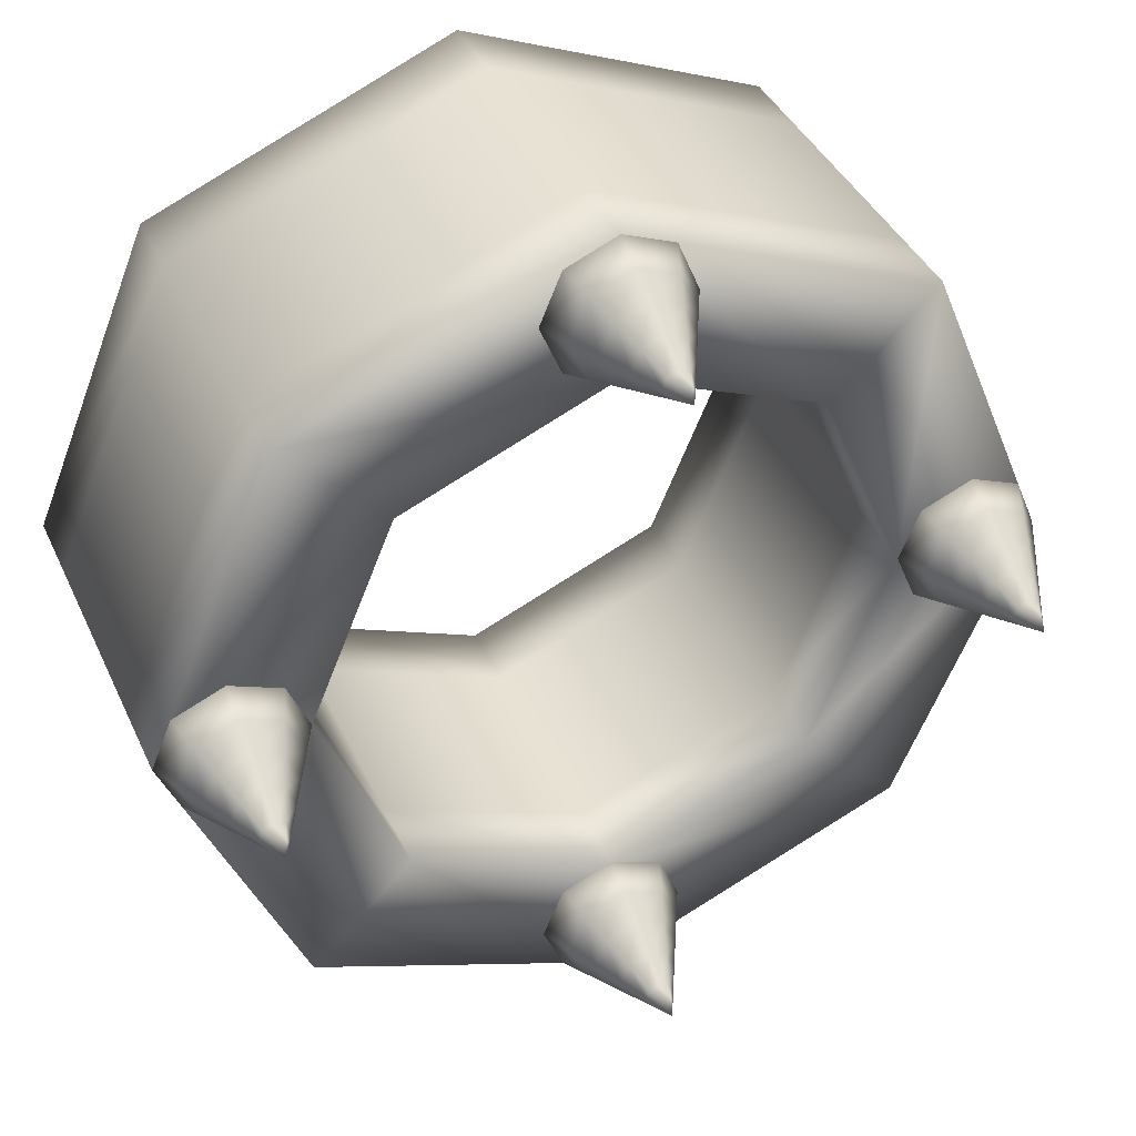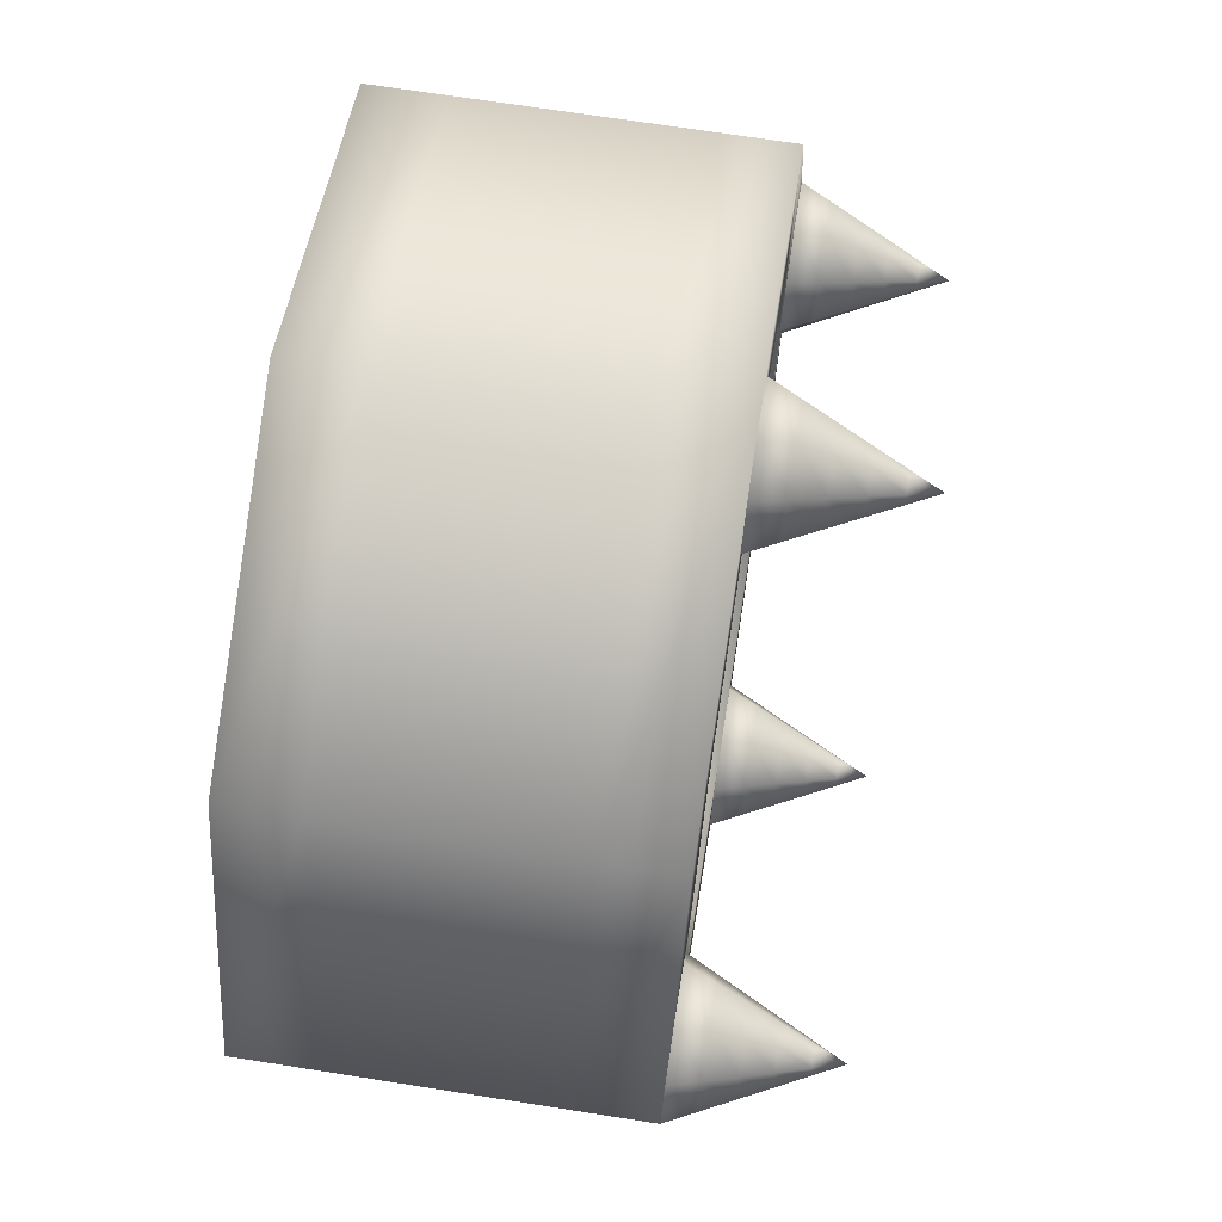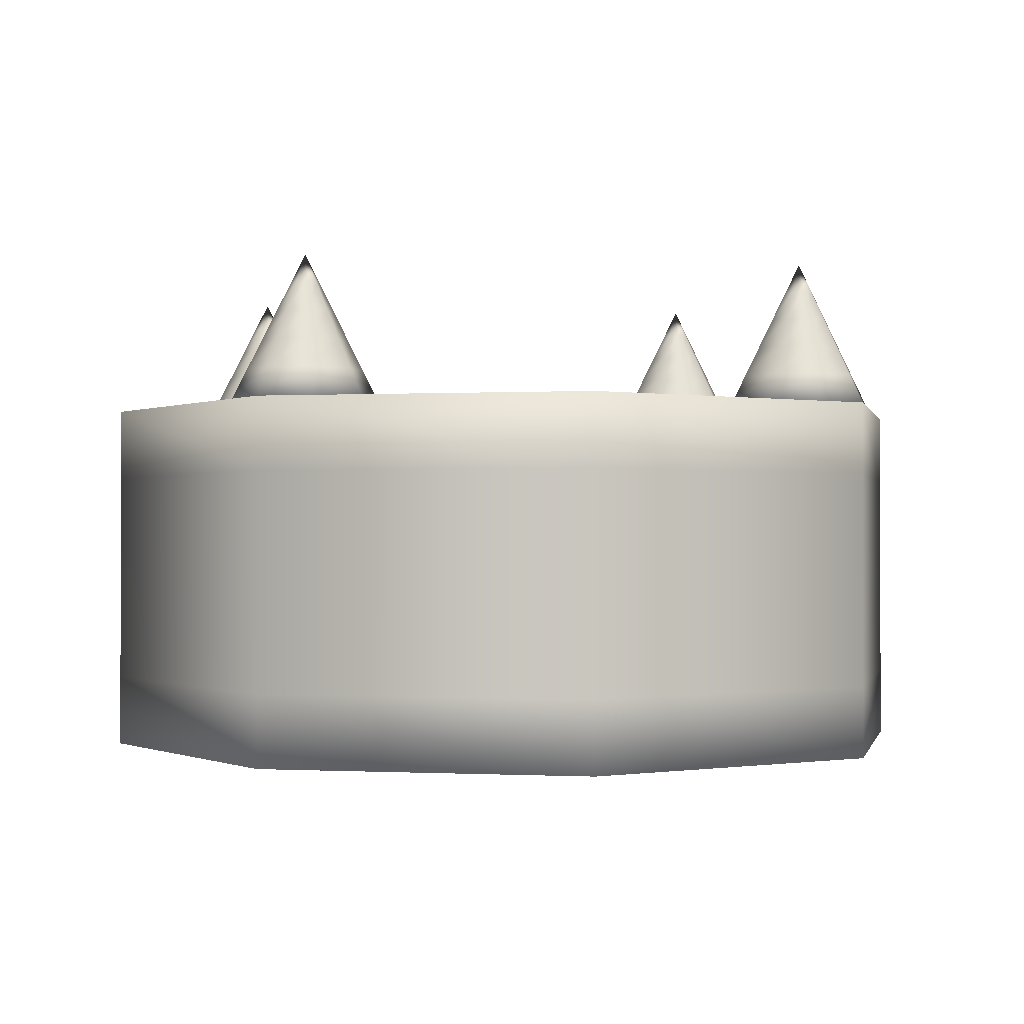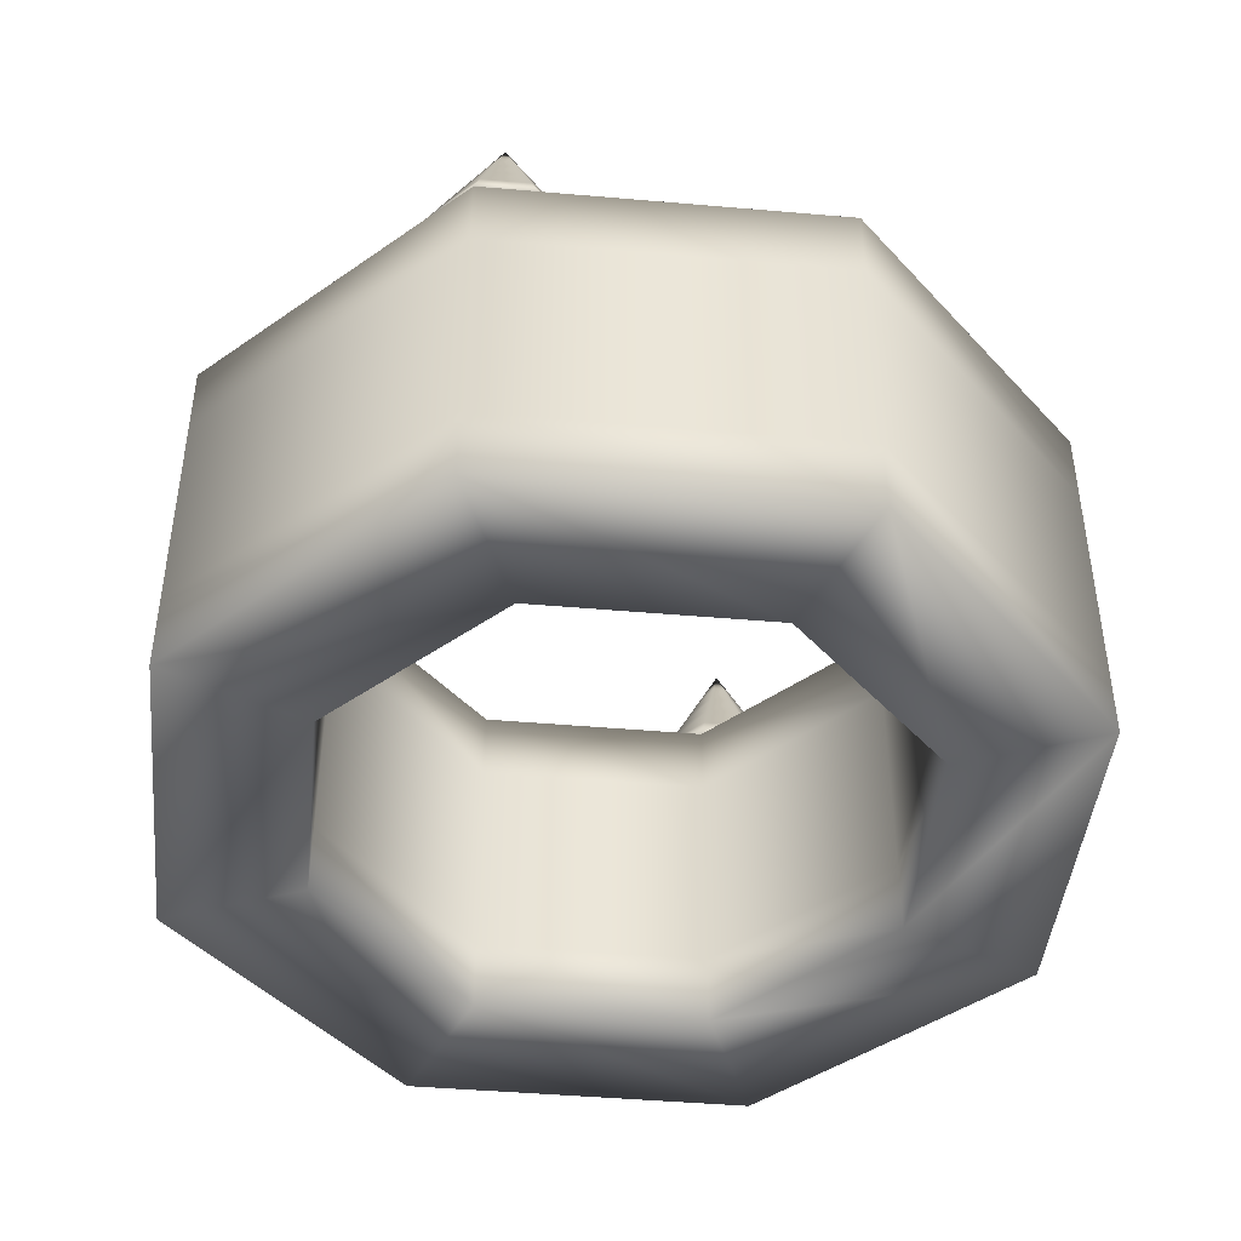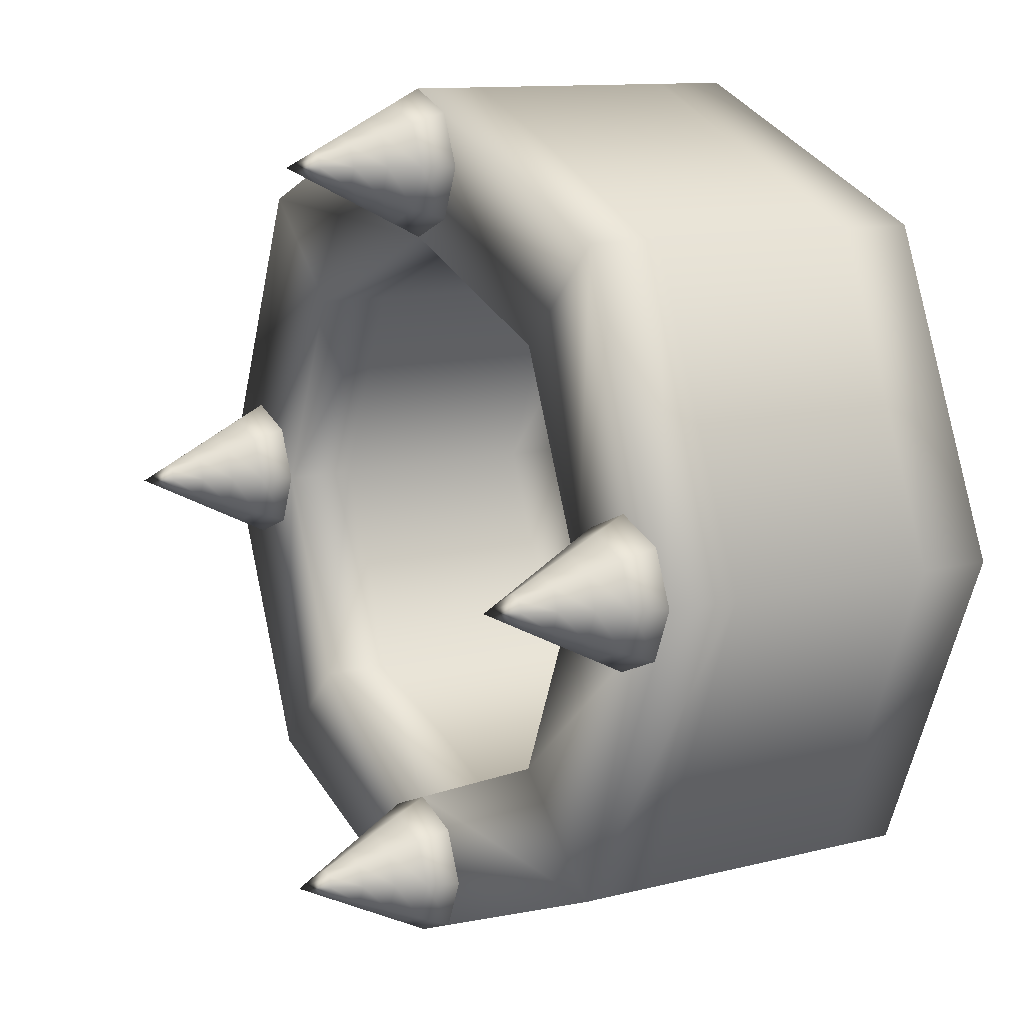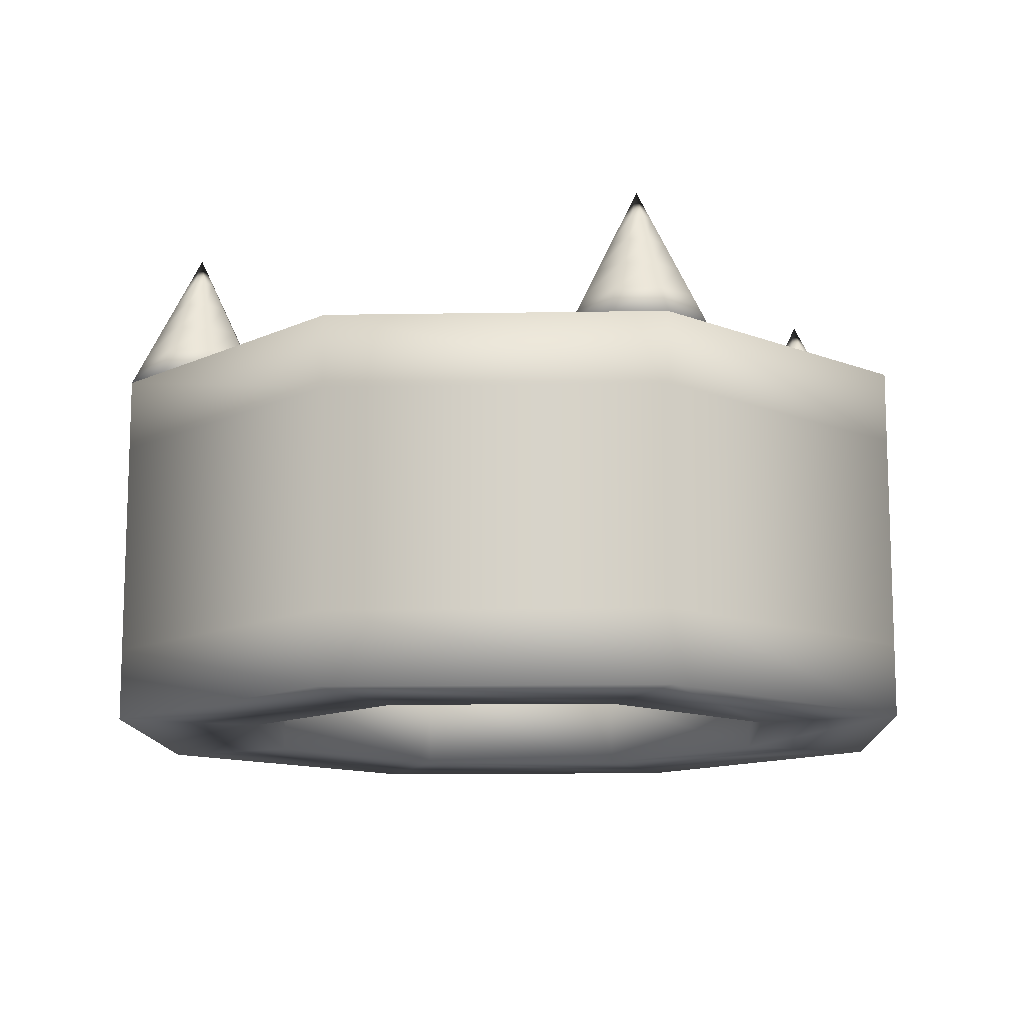
<metadata>
{"format":"obj","ext":"obj","renderer":"f3d","projection":"perspective","resolution":1024,"background":"white","views":[{"elev":40.0,"azim":156.9,"up":"+Z"},{"elev":69.8,"azim":98.9,"up":"+Z"},{"elev":-0.7,"azim":-145.3,"up":"+Y"},{"elev":-44.5,"azim":-73.3,"up":"+Y"},{"elev":11.5,"azim":-121.8,"up":"+Z"},{"elev":-12.4,"azim":-110.2,"up":"+Y"}]}
</metadata>
<code>
v  -0 0.05 -0.6
v  -0 0.15 -0.6
v  0.4243 0.15 -0.4243
v  0.4243 0.05 -0.4243
v  -0 0.25 -0.6
v  0.4243 0.25 -0.4243
v  -0 0.35 -0.6
v  0.4243 0.35 -0.4243
v  -0 0.45 -0.6
v  0.4243 0.45 -0.4243
v  -0 0.55 -0.6
v  0.4243 0.55 -0.4243
v  -0 0.55 -0.4
v  0.2828 0.55 -0.2828
v  -0 0.45 -0.4
v  0.2828 0.45 -0.2828
v  -0 0.35 -0.4
v  0.2828 0.35 -0.2828
v  -0 0.25 -0.4
v  0.2828 0.25 -0.2828
v  -0 0.15 -0.4
v  0.2828 0.15 -0.2828
v  -0 0.05 -0.4
v  0.2828 0.05 -0.2828
v  0.6 0.15 -0
v  0.6 0.05 -0
v  0.6 0.25 -0
v  0.6 0.35 -0
v  0.6 0.45 -0
v  0.6 0.55 -0
v  0.4 0.55 -0
v  0.4 0.45 -0
v  0.4 0.35 -0
v  0.4 0.25 -0
v  0.4 0.15 -0
v  0.4 0.05 -0
v  0.4243 0.15 0.4243
v  0.4243 0.05 0.4243
v  0.4243 0.25 0.4243
v  0.4243 0.35 0.4243
v  0.4243 0.45 0.4243
v  0.4243 0.55 0.4243
v  0.2828 0.55 0.2828
v  0.2828 0.45 0.2828
v  0.2828 0.35 0.2828
v  0.2828 0.25 0.2828
v  0.2828 0.15 0.2828
v  0.2828 0.05 0.2828
v  -0 0.15 0.6
v  -0 0.05 0.6
v  -0 0.25 0.6
v  -0 0.35 0.6
v  -0 0.45 0.6
v  -0 0.55 0.6
v  -0 0.55 0.4
v  -0 0.45 0.4
v  -0 0.35 0.4
v  -0 0.25 0.4
v  -0 0.15 0.4
v  -0 0.05 0.4
v  -0.4243 0.15 0.4243
v  -0.4243 0.05 0.4243
v  -0.4243 0.25 0.4243
v  -0.4243 0.35 0.4243
v  -0.4243 0.45 0.4243
v  -0.4243 0.55 0.4243
v  -0.2828 0.55 0.2828
v  -0.2828 0.45 0.2828
v  -0.2828 0.35 0.2828
v  -0.2828 0.25 0.2828
v  -0.2828 0.15 0.2828
v  -0.2828 0.05 0.2828
v  -0.6 0.15 -0
v  -0.6 0.05 -0
v  -0.6 0.25 -0
v  -0.6 0.35 -0
v  -0.6 0.45 -0
v  -0.6 0.55 -0
v  -0.4 0.55 -0
v  -0.4 0.45 -0
v  -0.4 0.35 -0
v  -0.4 0.25 -0
v  -0.4 0.15 -0
v  -0.4 0.05 -0
v  -0.4243 0.15 -0.4243
v  -0.4243 0.05 -0.4243
v  -0.4243 0.25 -0.4243
v  -0.4243 0.35 -0.4243
v  -0.4243 0.45 -0.4243
v  -0.4243 0.55 -0.4243
v  -0.2828 0.55 -0.2828
v  -0.2828 0.45 -0.2828
v  -0.2828 0.35 -0.2828
v  -0.2828 0.25 -0.2828
v  -0.2828 0.15 -0.2828
v  -0.2828 0.05 -0.2828
v  -0.4293 0.55 0.0707
v  -0.5 0.55 0.1
v  -0.5707 0.55 0.0707
v  -0.6 0.55 0
v  -0.5707 0.55 -0.0707
v  -0.5 0.55 -0.1
v  -0.4293 0.55 -0.0707
v  -0.4434 0.59 -0.0566
v  -0.42 0.59 -0
v  -0.5 0.59 -0.08
v  -0.5566 0.59 -0.0566
v  -0.58 0.59 0
v  -0.5566 0.59 0.0566
v  -0.5 0.59 0.08
v  -0.4434 0.59 0.0566
v  -0.4576 0.63 -0.0424
v  -0.44 0.63 -0
v  -0.5 0.63 -0.06
v  -0.5424 0.63 -0.0424
v  -0.56 0.63 0
v  -0.5424 0.63 0.0424
v  -0.5 0.63 0.06
v  -0.4576 0.63 0.0424
v  -0.4717 0.67 -0.0283
v  -0.46 0.67 -0
v  -0.5 0.67 -0.04
v  -0.5283 0.67 -0.0283
v  -0.54 0.67 0
v  -0.5283 0.67 0.0283
v  -0.5 0.67 0.04
v  -0.4717 0.67 0.0283
v  -0.4859 0.71 -0.0141
v  -0.48 0.71 -0
v  -0.5 0.71 -0.02
v  -0.5141 0.71 -0.0141
v  -0.52 0.71 0
v  -0.5141 0.71 0.0141
v  -0.5 0.71 0.02
v  -0.4859 0.71 0.0141
v  -0.5 0.75 -0
v  0.0707 0.55 0.5707
v  0 0.55 0.6
v  -0.0707 0.55 0.5707
v  -0.1 0.55 0.5
v  -0.0707 0.55 0.4293
v  0.0707 0.55 0.4293
v  0.1 0.55 0.5
v  0.0566 0.59 0.4434
v  0.08 0.59 0.5
v  -0 0.59 0.42
v  -0.0566 0.59 0.4434
v  -0.08 0.59 0.5
v  -0.0566 0.59 0.5566
v  0 0.59 0.58
v  0.0566 0.59 0.5566
v  0.0424 0.63 0.4576
v  0.06 0.63 0.5
v  -0 0.63 0.44
v  -0.0424 0.63 0.4576
v  -0.06 0.63 0.5
v  -0.0424 0.63 0.5424
v  0 0.63 0.56
v  0.0424 0.63 0.5424
v  0.0283 0.67 0.4717
v  0.04 0.67 0.5
v  -0 0.67 0.46
v  -0.0283 0.67 0.4717
v  -0.04 0.67 0.5
v  -0.0283 0.67 0.5283
v  0 0.67 0.54
v  0.0283 0.67 0.5283
v  0.0141 0.71 0.4859
v  0.02 0.71 0.5
v  -0 0.71 0.48
v  -0.0141 0.71 0.4859
v  -0.02 0.71 0.5
v  -0.0141 0.71 0.5141
v  0 0.71 0.52
v  0.0141 0.71 0.5141
v  0 0.75 0.5
v  0.5707 0.55 0.0707
v  0.5 0.55 0.1
v  0.4293 0.55 0.0707
v  0.4 0.55 0
v  0.4293 0.55 -0.0707
v  0.5 0.55 -0.1
v  0.5707 0.55 -0.0707
v  0.5566 0.59 -0.0566
v  0.58 0.59 -0
v  0.5 0.59 -0.08
v  0.4434 0.59 -0.0566
v  0.42 0.59 0
v  0.4434 0.59 0.0566
v  0.5 0.59 0.08
v  0.5566 0.59 0.0566
v  0.5424 0.63 -0.0424
v  0.56 0.63 -0
v  0.5 0.63 -0.06
v  0.4576 0.63 -0.0424
v  0.44 0.63 0
v  0.4576 0.63 0.0424
v  0.5 0.63 0.06
v  0.5424 0.63 0.0424
v  0.5283 0.67 -0.0283
v  0.54 0.67 -0
v  0.5 0.67 -0.04
v  0.4717 0.67 -0.0283
v  0.46 0.67 0
v  0.4717 0.67 0.0283
v  0.5 0.67 0.04
v  0.5283 0.67 0.0283
v  0.5141 0.71 -0.0141
v  0.52 0.71 -0
v  0.5 0.71 -0.02
v  0.4859 0.71 -0.0141
v  0.48 0.71 0
v  0.4859 0.71 0.0141
v  0.5 0.71 0.02
v  0.5141 0.71 0.0141
v  0.5 0.75 -0
v  0.0707 0.55 -0.4293
v  0 0.55 -0.4
v  -0.0707 0.55 -0.4293
v  -0.1 0.55 -0.5
v  -0.0707 0.55 -0.5707
v  0.0707 0.55 -0.5707
v  0.1 0.55 -0.5
v  0.0566 0.59 -0.5566
v  0.08 0.59 -0.5
v  -0 0.59 -0.58
v  -0.0566 0.59 -0.5566
v  -0.08 0.59 -0.5
v  -0.0566 0.59 -0.4434
v  0 0.59 -0.42
v  0.0566 0.59 -0.4434
v  0.0424 0.63 -0.5424
v  0.06 0.63 -0.5
v  -0 0.63 -0.56
v  -0.0424 0.63 -0.5424
v  -0.06 0.63 -0.5
v  -0.0424 0.63 -0.4576
v  0 0.63 -0.44
v  0.0424 0.63 -0.4576
v  0.0283 0.67 -0.5283
v  0.04 0.67 -0.5
v  -0 0.67 -0.54
v  -0.0283 0.67 -0.5283
v  -0.04 0.67 -0.5
v  -0.0283 0.67 -0.4717
v  0 0.67 -0.46
v  0.0283 0.67 -0.4717
v  0.0141 0.71 -0.5141
v  0.02 0.71 -0.5
v  -0 0.71 -0.52
v  -0.0141 0.71 -0.5141
v  -0.02 0.71 -0.5
v  -0.0141 0.71 -0.4859
v  0 0.71 -0.48
v  0.0141 0.71 -0.4859
v  0 0.75 -0.5
o Tube001
g Tube001
f 1 2 3 4
f 2 5 6 3
f 5 7 8 6
f 7 9 10 8
f 9 11 12 10
f 11 13 14 12
f 13 15 16 14
f 15 17 18 16
f 17 19 20 18
f 19 21 22 20
f 21 23 24 22
f 23 1 4 24
f 4 3 25 26
f 3 6 27 25
f 6 8 28 27
f 8 10 29 28
f 10 12 30 29
f 12 14 31 30
f 14 16 32 31
f 16 18 33 32
f 18 20 34 33
f 20 22 35 34
f 22 24 36 35
f 24 4 26 36
f 26 25 37 38
f 25 27 39 37
f 27 28 40 39
f 28 29 41 40
f 29 30 42 41
f 30 31 43 42
f 31 32 44 43
f 32 33 45 44
f 33 34 46 45
f 34 35 47 46
f 35 36 48 47
f 36 26 38 48
f 38 37 49 50
f 37 39 51 49
f 39 40 52 51
f 40 41 53 52
f 41 42 54 53
f 42 43 55 54
f 43 44 56 55
f 44 45 57 56
f 45 46 58 57
f 46 47 59 58
f 47 48 60 59
f 48 38 50 60
f 50 49 61 62
f 49 51 63 61
f 51 52 64 63
f 52 53 65 64
f 53 54 66 65
f 54 55 67 66
f 55 56 68 67
f 56 57 69 68
f 57 58 70 69
f 58 59 71 70
f 59 60 72 71
f 60 50 62 72
f 62 61 73 74
f 61 63 75 73
f 63 64 76 75
f 64 65 77 76
f 65 66 78 77
f 66 67 79 78
f 67 68 80 79
f 68 69 81 80
f 69 70 82 81
f 70 71 83 82
f 71 72 84 83
f 72 62 74 84
f 74 73 85 86
f 73 75 87 85
f 75 76 88 87
f 76 77 89 88
f 77 78 90 89
f 78 79 91 90
f 79 80 92 91
f 80 81 93 92
f 81 82 94 93
f 82 83 95 94
f 83 84 96 95
f 84 74 86 96
f 86 85 2 1
f 85 87 5 2
f 87 88 7 5
f 88 89 9 7
f 89 90 11 9
f 90 91 13 11
f 91 92 15 13
f 92 93 17 15
f 93 94 19 17
f 94 95 21 19
f 95 96 23 21
f 96 86 1 23
f 97 98 99 100 101 102 103 79
f 79 103 104 105
f 103 102 106 104
f 102 101 107 106
f 101 100 108 107
f 100 99 109 108
f 99 98 110 109
f 98 97 111 110
f 97 79 105 111
f 105 104 112 113
f 104 106 114 112
f 106 107 115 114
f 107 108 116 115
f 108 109 117 116
f 109 110 118 117
f 110 111 119 118
f 111 105 113 119
f 113 112 120 121
f 112 114 122 120
f 114 115 123 122
f 115 116 124 123
f 116 117 125 124
f 117 118 126 125
f 118 119 127 126
f 119 113 121 127
f 121 120 128 129
f 120 122 130 128
f 122 123 131 130
f 123 124 132 131
f 124 125 133 132
f 125 126 134 133
f 126 127 135 134
f 127 121 129 135
f 129 128 136 136
f 128 130 136 136
f 130 131 136 136
f 131 132 136 136
f 132 133 136 136
f 133 134 136 136
f 134 135 136 136
f 135 129 136 136
f 136 136 136 136 136 136 136 136
f 137 138 139 140 141 55 142 143
f 143 142 144 145
f 142 55 146 144
f 55 141 147 146
f 141 140 148 147
f 140 139 149 148
f 139 138 150 149
f 138 137 151 150
f 137 143 145 151
f 145 144 152 153
f 144 146 154 152
f 146 147 155 154
f 147 148 156 155
f 148 149 157 156
f 149 150 158 157
f 150 151 159 158
f 151 145 153 159
f 153 152 160 161
f 152 154 162 160
f 154 155 163 162
f 155 156 164 163
f 156 157 165 164
f 157 158 166 165
f 158 159 167 166
f 159 153 161 167
f 161 160 168 169
f 160 162 170 168
f 162 163 171 170
f 163 164 172 171
f 164 165 173 172
f 165 166 174 173
f 166 167 175 174
f 167 161 169 175
f 169 168 176 176
f 168 170 176 176
f 170 171 176 176
f 171 172 176 176
f 172 173 176 176
f 173 174 176 176
f 174 175 176 176
f 175 169 176 176
f 176 176 176 176 176 176 176 176
f 177 178 179 180 181 182 183 30
f 30 183 184 185
f 183 182 186 184
f 182 181 187 186
f 181 180 188 187
f 180 179 189 188
f 179 178 190 189
f 178 177 191 190
f 177 30 185 191
f 185 184 192 193
f 184 186 194 192
f 186 187 195 194
f 187 188 196 195
f 188 189 197 196
f 189 190 198 197
f 190 191 199 198
f 191 185 193 199
f 193 192 200 201
f 192 194 202 200
f 194 195 203 202
f 195 196 204 203
f 196 197 205 204
f 197 198 206 205
f 198 199 207 206
f 199 193 201 207
f 201 200 208 209
f 200 202 210 208
f 202 203 211 210
f 203 204 212 211
f 204 205 213 212
f 205 206 214 213
f 206 207 215 214
f 207 201 209 215
f 209 208 216 216
f 208 210 216 216
f 210 211 216 216
f 211 212 216 216
f 212 213 216 216
f 213 214 216 216
f 214 215 216 216
f 215 209 216 216
f 216 216 216 216 216 216 216 216
f 217 218 219 220 221 11 222 223
f 223 222 224 225
f 222 11 226 224
f 11 221 227 226
f 221 220 228 227
f 220 219 229 228
f 219 218 230 229
f 218 217 231 230
f 217 223 225 231
f 225 224 232 233
f 224 226 234 232
f 226 227 235 234
f 227 228 236 235
f 228 229 237 236
f 229 230 238 237
f 230 231 239 238
f 231 225 233 239
f 233 232 240 241
f 232 234 242 240
f 234 235 243 242
f 235 236 244 243
f 236 237 245 244
f 237 238 246 245
f 238 239 247 246
f 239 233 241 247
f 241 240 248 249
f 240 242 250 248
f 242 243 251 250
f 243 244 252 251
f 244 245 253 252
f 245 246 254 253
f 246 247 255 254
f 247 241 249 255
f 249 248 256 256
f 248 250 256 256
f 250 251 256 256
f 251 252 256 256
f 252 253 256 256
f 253 254 256 256
f 254 255 256 256
f 255 249 256 256
f 256 256 256 256 256 256 256 256

</code>
